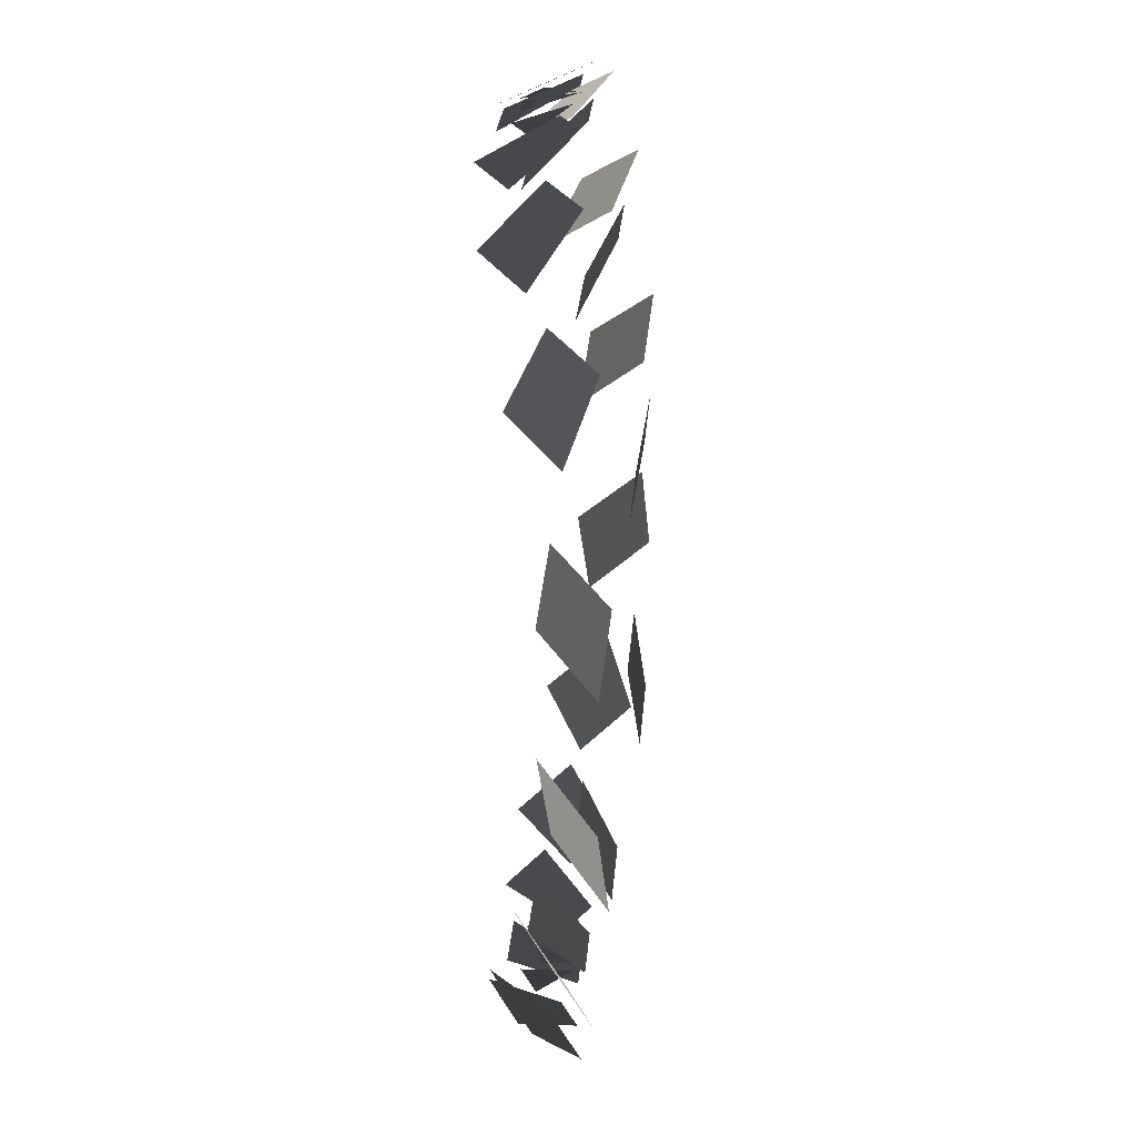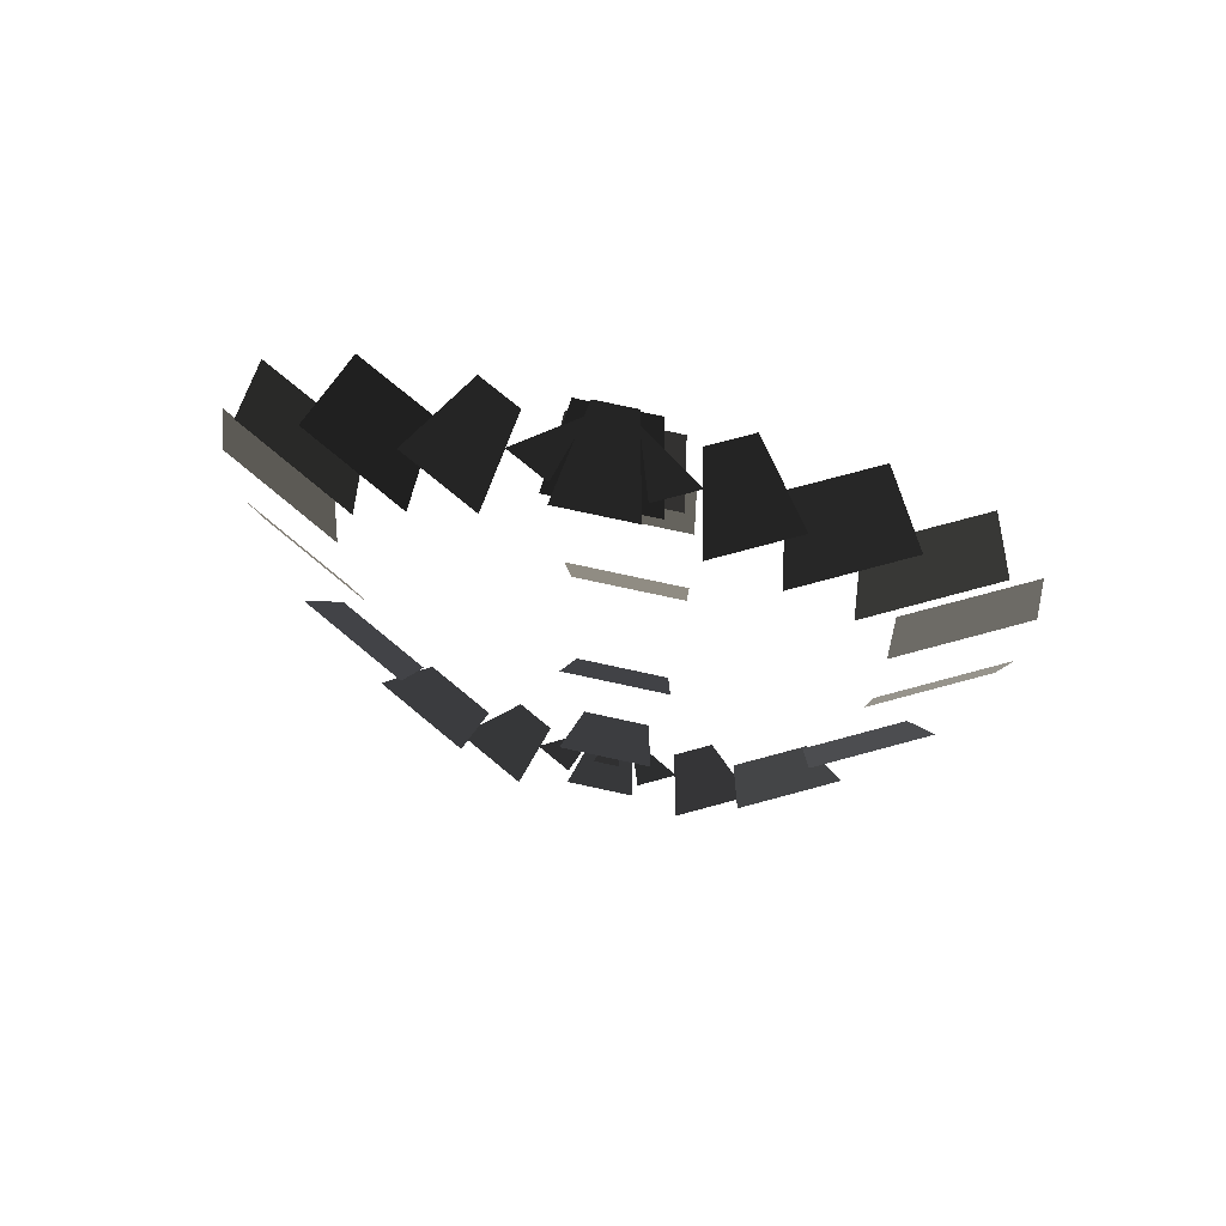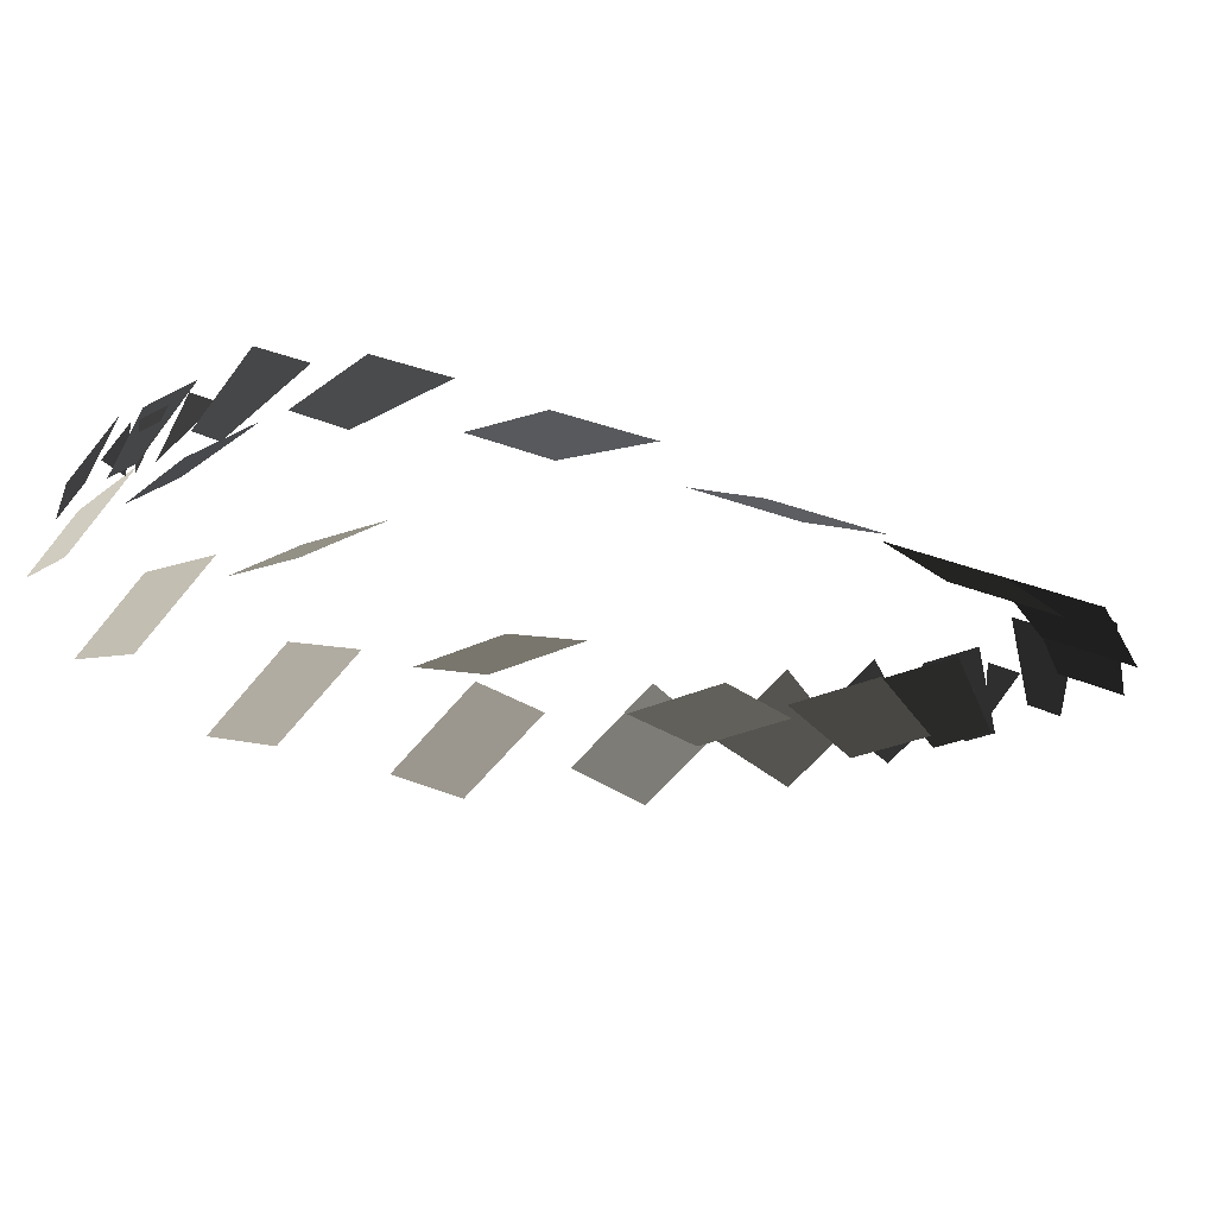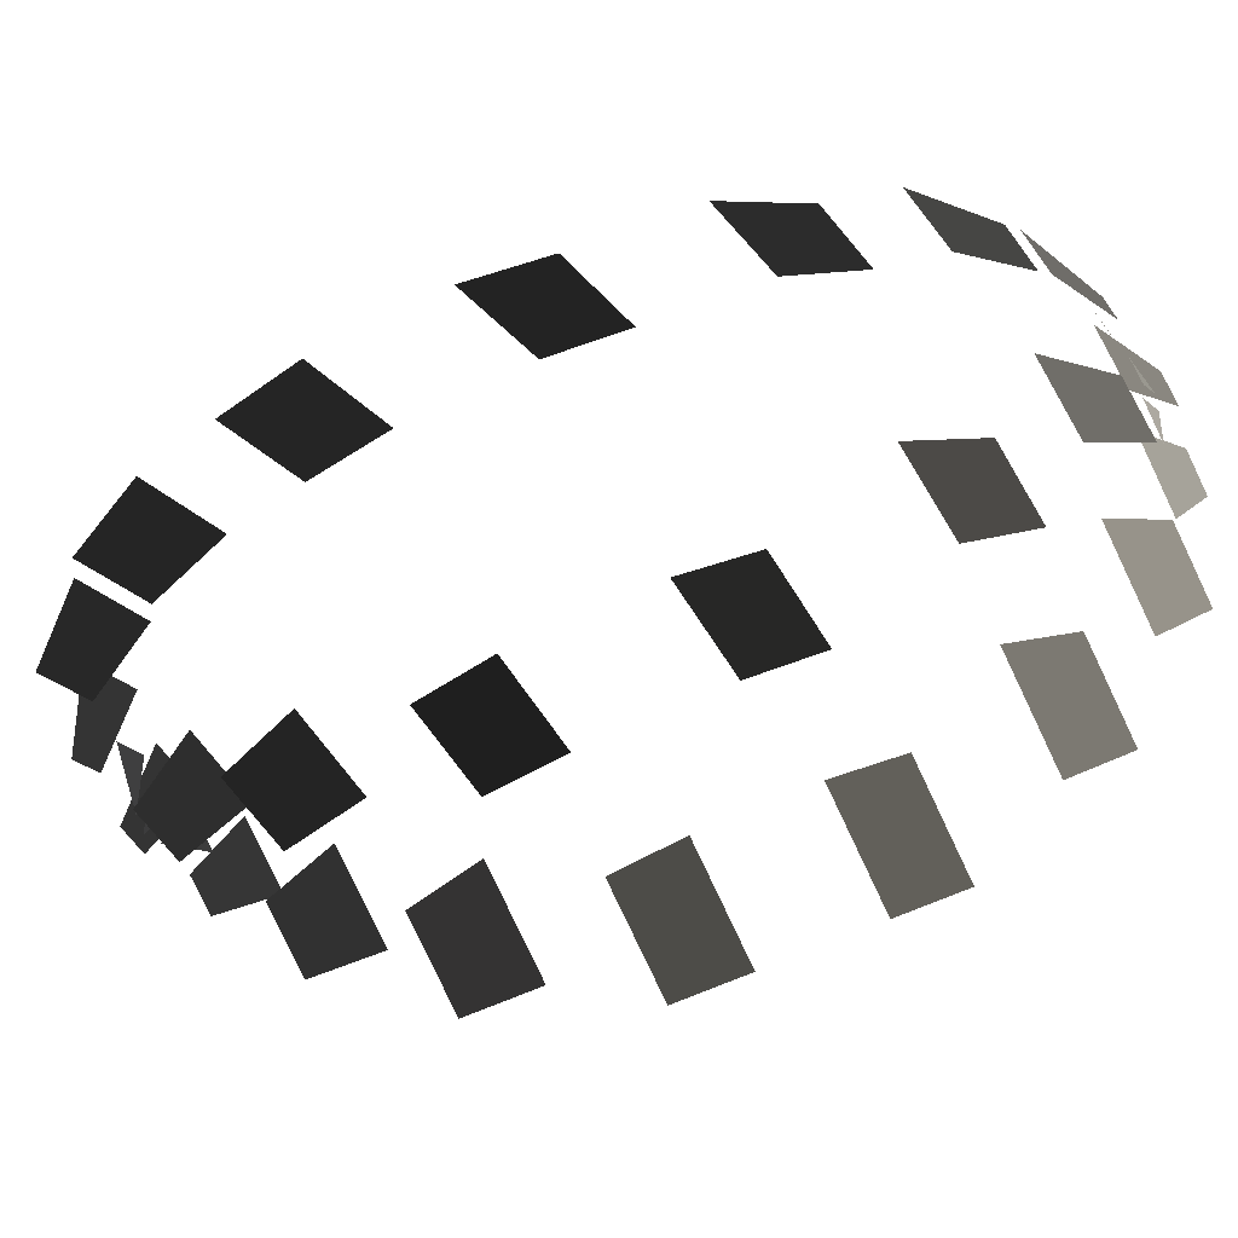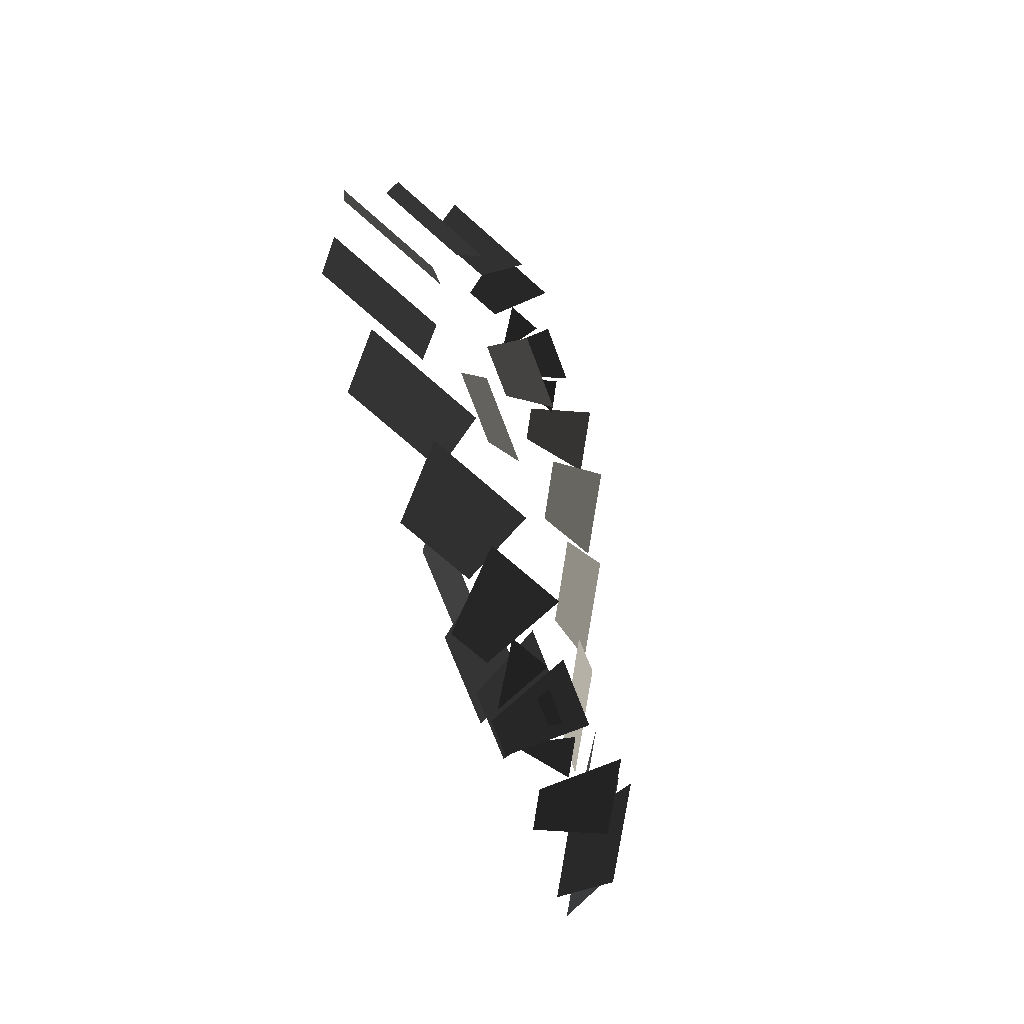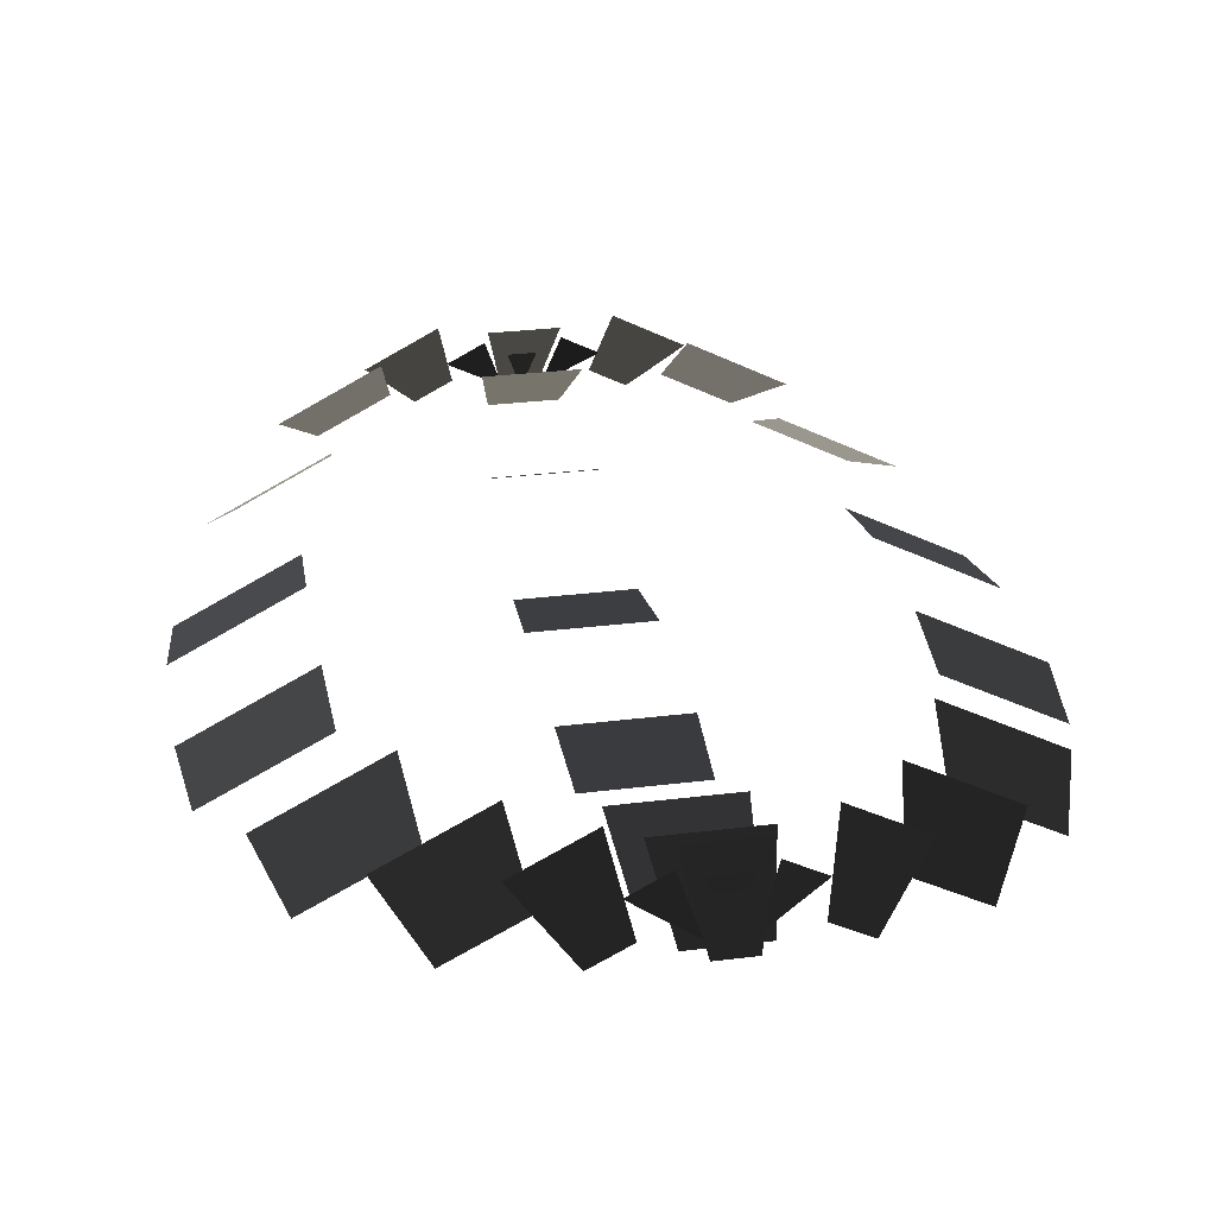
<metadata>
{"format":"obj","ext":"obj","renderer":"f3d","projection":"perspective","resolution":1024,"background":"white","views":[{"elev":27.3,"azim":94.5,"up":"+Y"},{"elev":73.2,"azim":12.4,"up":"+Y"},{"elev":-19.5,"azim":46.7,"up":"+Z"},{"elev":-51.9,"azim":119.0,"up":"+Z"},{"elev":-66.2,"azim":-70.1,"up":"+Y"},{"elev":29.2,"azim":169.5,"up":"+Z"}]}
</metadata>
<code>
v 0.1718 2.084 -1.75
v 0.3438 2.084 -1.84
v 0.0869 2.145 -1.994
v 0.0869 2.145 -1.994
v 0.3874 1.988 -1.622
v 0.7146 1.988 -1.793
v 0.3109 2.163 -1.957
v 0.4829 2.163 -2.047
v 0.6689 1.722 -1.66
v 1.119 1.722 -1.896
v 0.6081 1.995 -1.926
v 0.9353 1.995 -2.097
v 0.9476 1.162 -1.784
v 1.477 1.162 -2.061
v 0.9086 1.506 -1.955
v 1.359 1.506 -2.19
v 1.131 0.3026 -1.923
v 1.687 0.3026 -2.214
v 1.117 0.6838 -1.982
v 1.647 0.6838 -2.259
v 1.117 -0.6838 -1.982
v 1.647 -0.6838 -2.259
v 1.131 -0.3026 -1.923
v 1.687 -0.3026 -2.214
v 0.9086 -1.506 -1.955
v 1.359 -1.506 -2.19
v 0.9476 -1.162 -1.784
v 1.477 -1.162 -2.061
v 0.6081 -1.995 -1.926
v 0.9353 -1.995 -2.097
v 0.6689 -1.722 -1.66
v 1.119 -1.722 -1.896
v 0.3109 -2.163 -1.957
v 0.4829 -2.163 -2.047
v 0.3874 -1.988 -1.622
v 0.7146 -1.988 -1.793
v 0.3438 -2.084 -1.84
v 0.1718 -2.084 -1.75
v 0.0869 -2.145 -1.994
v 0.0869 -2.145 -1.994
v -0.0848 2.106 -1.775
v 0.0848 2.106 -1.775
v -0 2.166 -2.019
v -0 2.166 -2.019
v -0.1614 2.044 -1.686
v 0.1614 2.044 -1.686
v -0.0848 2.219 -2.021
v 0.0848 2.219 -2.021
v -0.2221 1.824 -1.794
v 0.2221 1.824 -1.794
v -0.1614 2.097 -2.06
v 0.1614 2.097 -2.06
v -0.2611 1.282 -2.017
v 0.2611 1.282 -2.017
v -0.2221 1.626 -2.188
v 0.2221 1.626 -2.188
v -0.2745 0.3613 -2.25
v 0.2745 0.3613 -2.25
v -0.2611 0.7426 -2.309
v 0.2611 0.7426 -2.309
v -0.2611 -0.7426 -2.309
v 0.2611 -0.7426 -2.309
v -0.2745 -0.3613 -2.25
v 0.2745 -0.3613 -2.25
v -0.2221 -1.626 -2.188
v 0.2221 -1.626 -2.188
v -0.2611 -1.282 -2.017
v 0.2611 -1.282 -2.017
v -0.1614 -2.097 -2.06
v 0.1614 -2.097 -2.06
v -0.2221 -1.824 -1.794
v 0.2221 -1.824 -1.794
v -0.0848 -2.219 -2.021
v 0.0848 -2.219 -2.021
v -0.1614 -2.044 -1.686
v 0.1614 -2.044 -1.686
v 0.0848 -2.106 -1.775
v -0.0848 -2.106 -1.775
v -0 -2.166 -2.019
v -0 -2.166 -2.019
v -0.1715 -2.085 -1.75
v -0.3424 -2.085 -1.839
v -0.0867 -2.145 -1.994
v -0.0867 -2.145 -1.994
v -0.4812 -2.164 -2.046
v -0.3103 -2.164 -1.958
v -0.7119 -1.989 -1.792
v -0.3868 -1.989 -1.622
v -0.9321 -1.996 -2.097
v -0.6071 -1.996 -1.927
v -1.115 -1.723 -1.894
v -0.6678 -1.723 -1.661
v -1.355 -1.507 -2.189
v -0.9072 -1.507 -1.956
v -1.472 -1.163 -2.059
v -0.9462 -1.163 -1.786
v -1.642 -0.6843 -2.258
v -1.116 -0.6843 -1.984
v -1.682 -0.3031 -2.213
v -1.129 -0.3031 -1.926
v -1.682 0.3031 -2.213
v -1.129 0.3031 -1.926
v -1.642 0.6843 -2.258
v -1.116 0.6843 -1.984
v -1.472 1.163 -2.059
v -0.9462 1.163 -1.786
v -1.355 1.507 -2.189
v -0.9072 1.507 -1.956
v -1.115 1.723 -1.894
v -0.6678 1.723 -1.661
v -0.9321 1.996 -2.097
v -0.6071 1.996 -1.927
v -0.7119 1.989 -1.792
v -0.3868 1.989 -1.622
v -0.4812 2.164 -2.046
v -0.3103 2.164 -1.958
v -0.3424 2.085 -1.839
v -0.1715 2.085 -1.75
v -0.0867 2.145 -1.994
v -0.0867 2.145 -1.994
g Group_001
f 1 2 3
g Group_002
f 5 6 8 7
g Group_003
f 9 10 12 11
g Group_004
f 13 14 16 15
g Group_005
f 17 18 20 19
g Group_006
f 21 22 24 23
g Group_007
f 25 26 28 27
g Group_008
f 29 30 32 31
g Group_009
f 33 34 36 35
g Group_010
f 37 38 39
g Group_011
f 41 42 43
g Group_012
f 45 46 48 47
g Group_013
f 49 50 52 51
g Group_014
f 53 54 56 55
g Group_015
f 57 58 60 59
g Group_016
f 61 62 64 63
g Group_017
f 65 66 68 67
g Group_018
f 69 70 72 71
g Group_019
f 73 74 76 75
g Group_020
f 77 78 79
g Group_021
f 81 82 83
g Group_022
f 85 86 88 87
g Group_023
f 89 90 92 91
g Group_024
f 93 94 96 95
g Group_025
f 97 98 100 99
g Group_026
f 101 102 104 103
g Group_027
f 105 106 108 107
g Group_028
f 109 110 112 111
g Group_029
f 113 114 116 115
g Group_030
f 117 118 119

</code>
